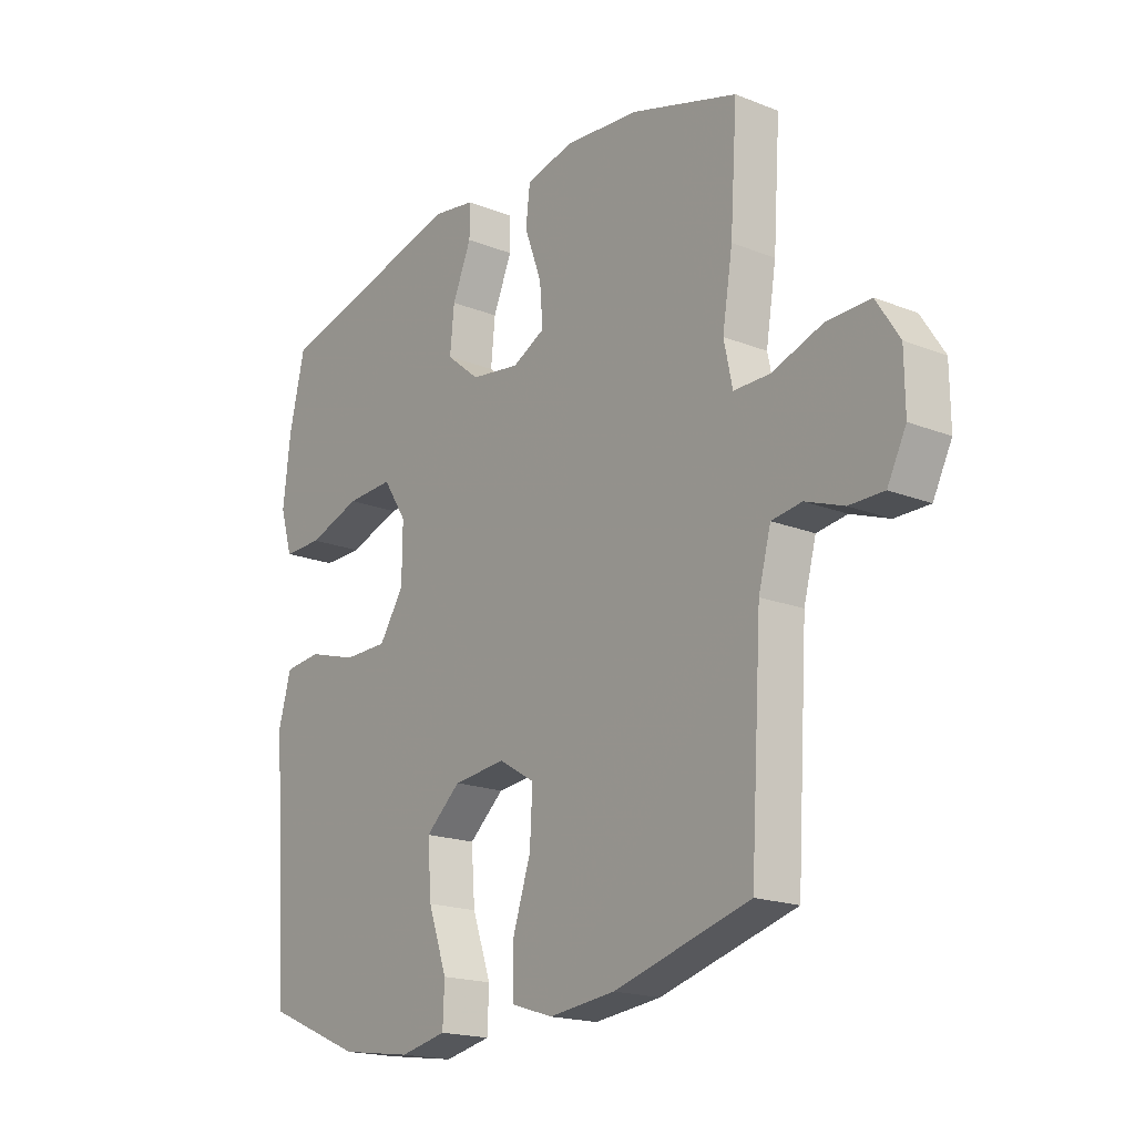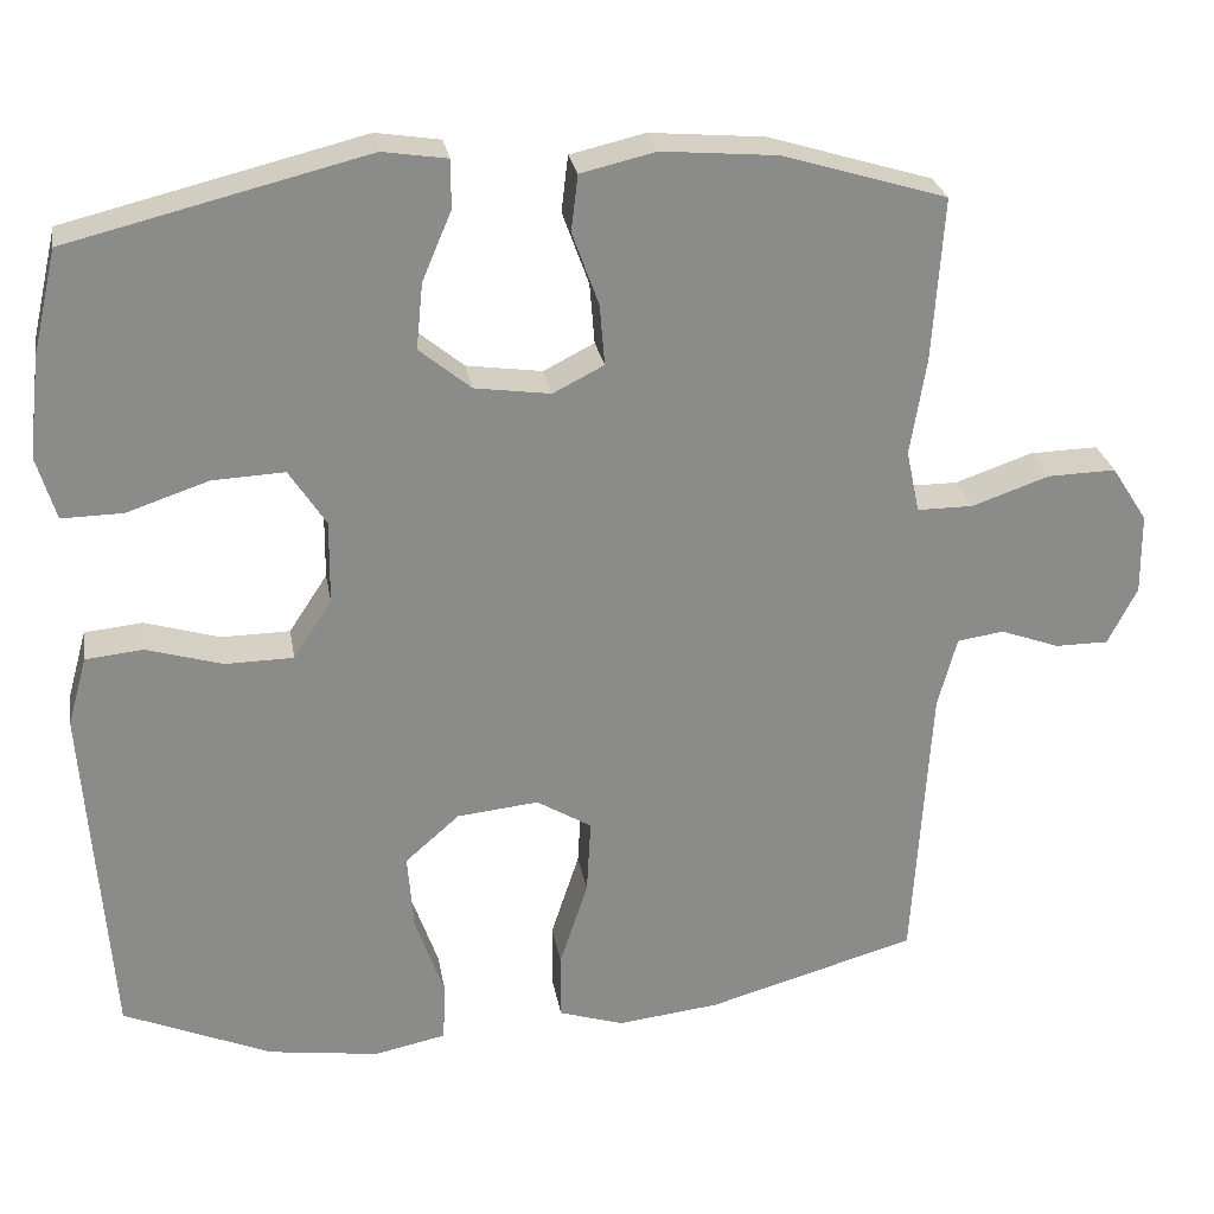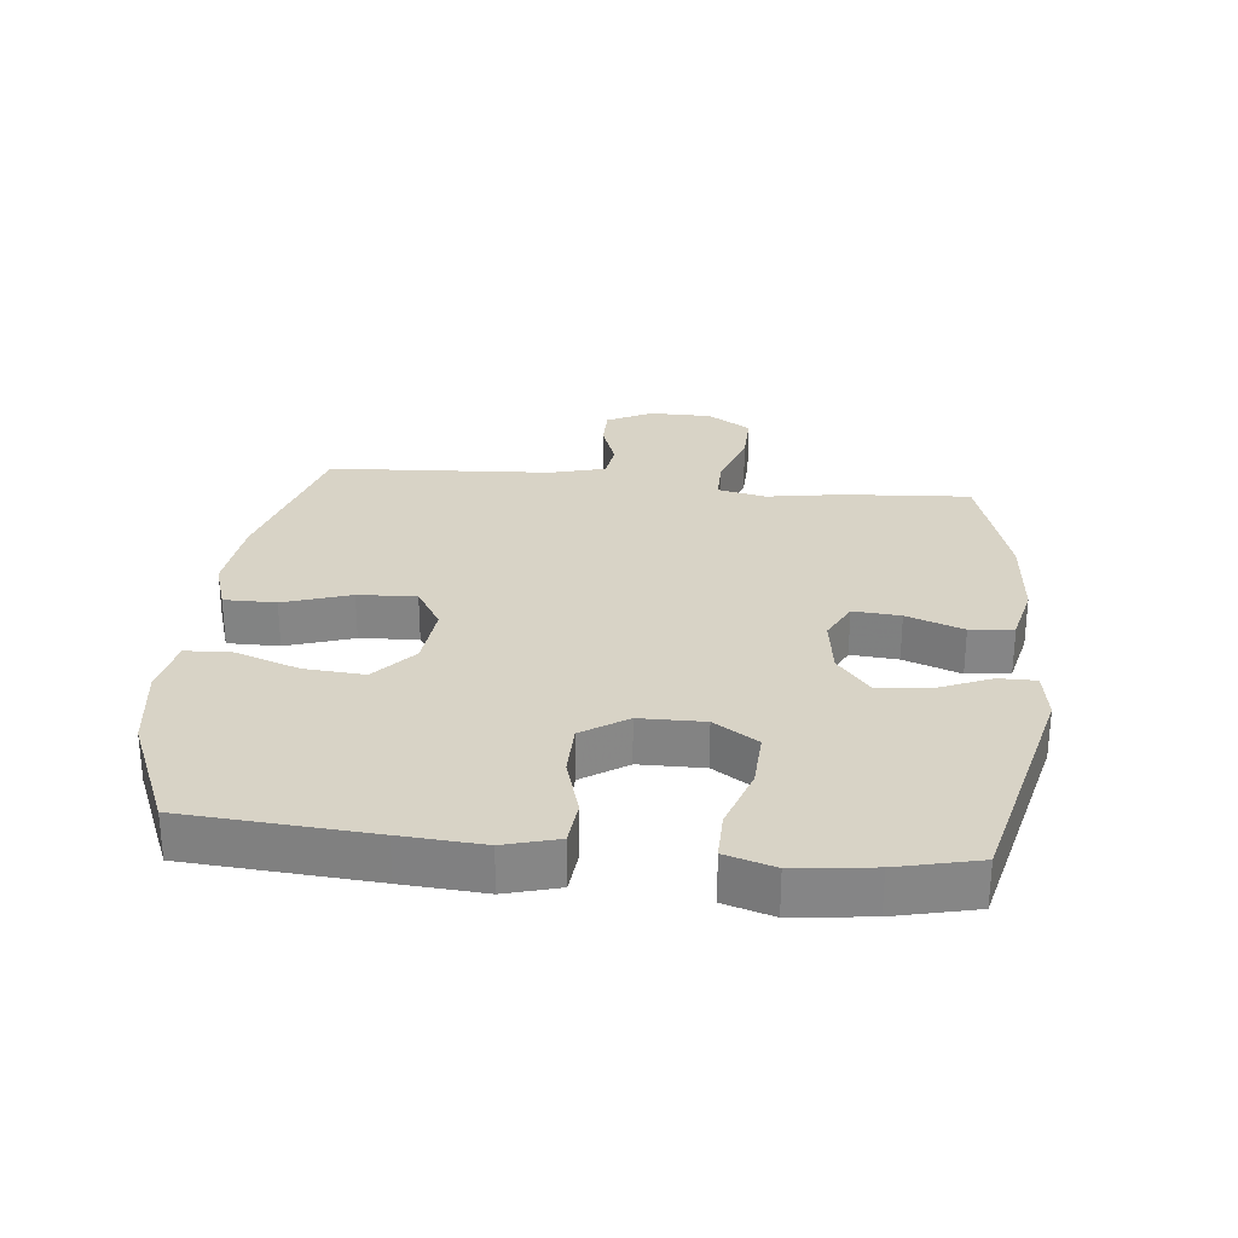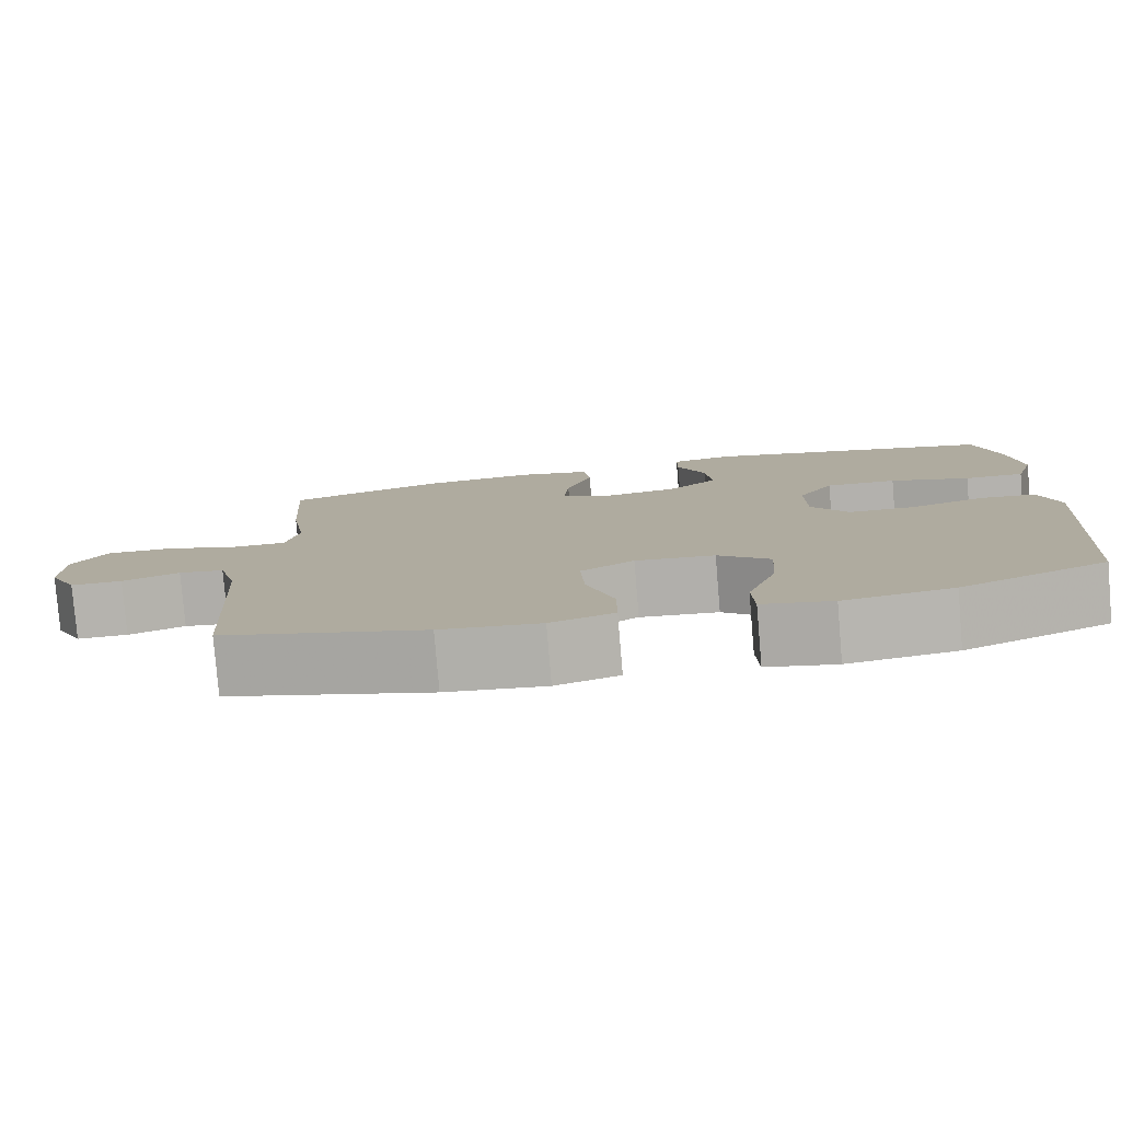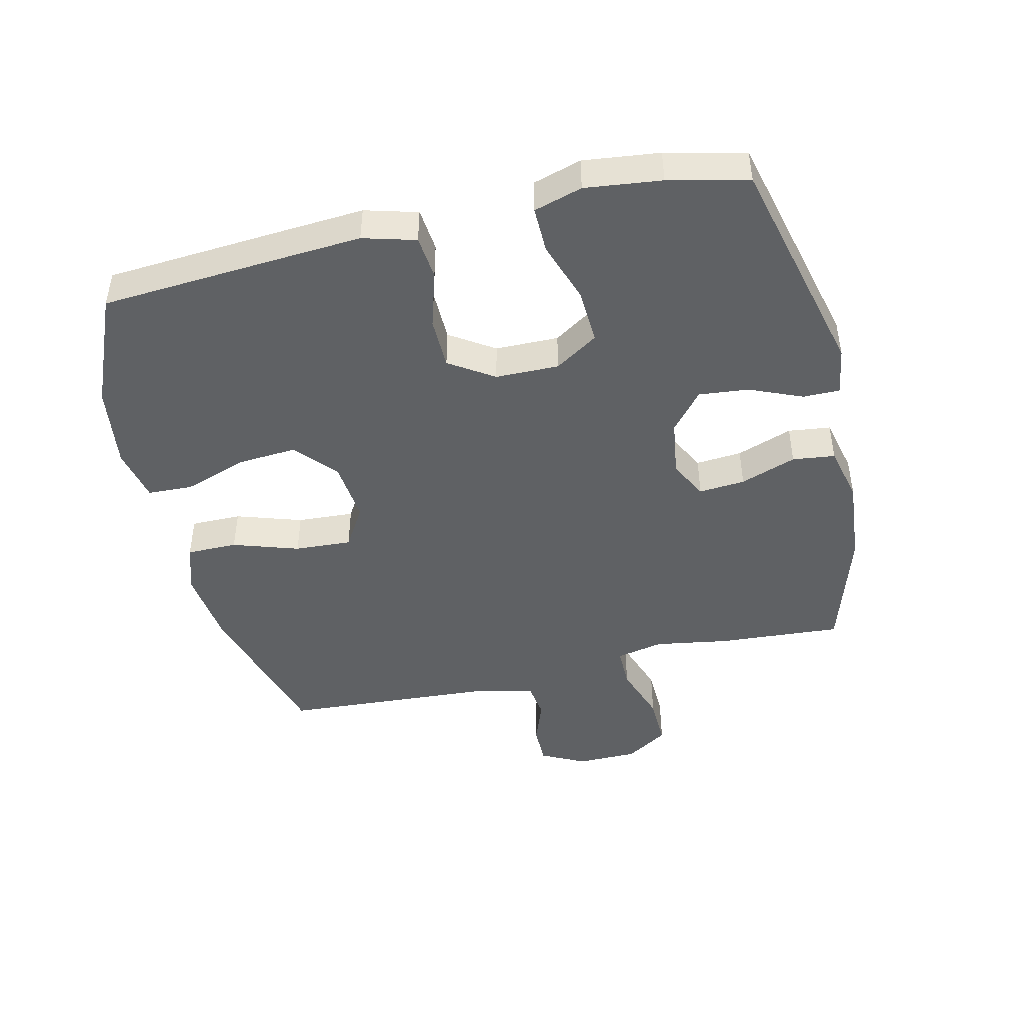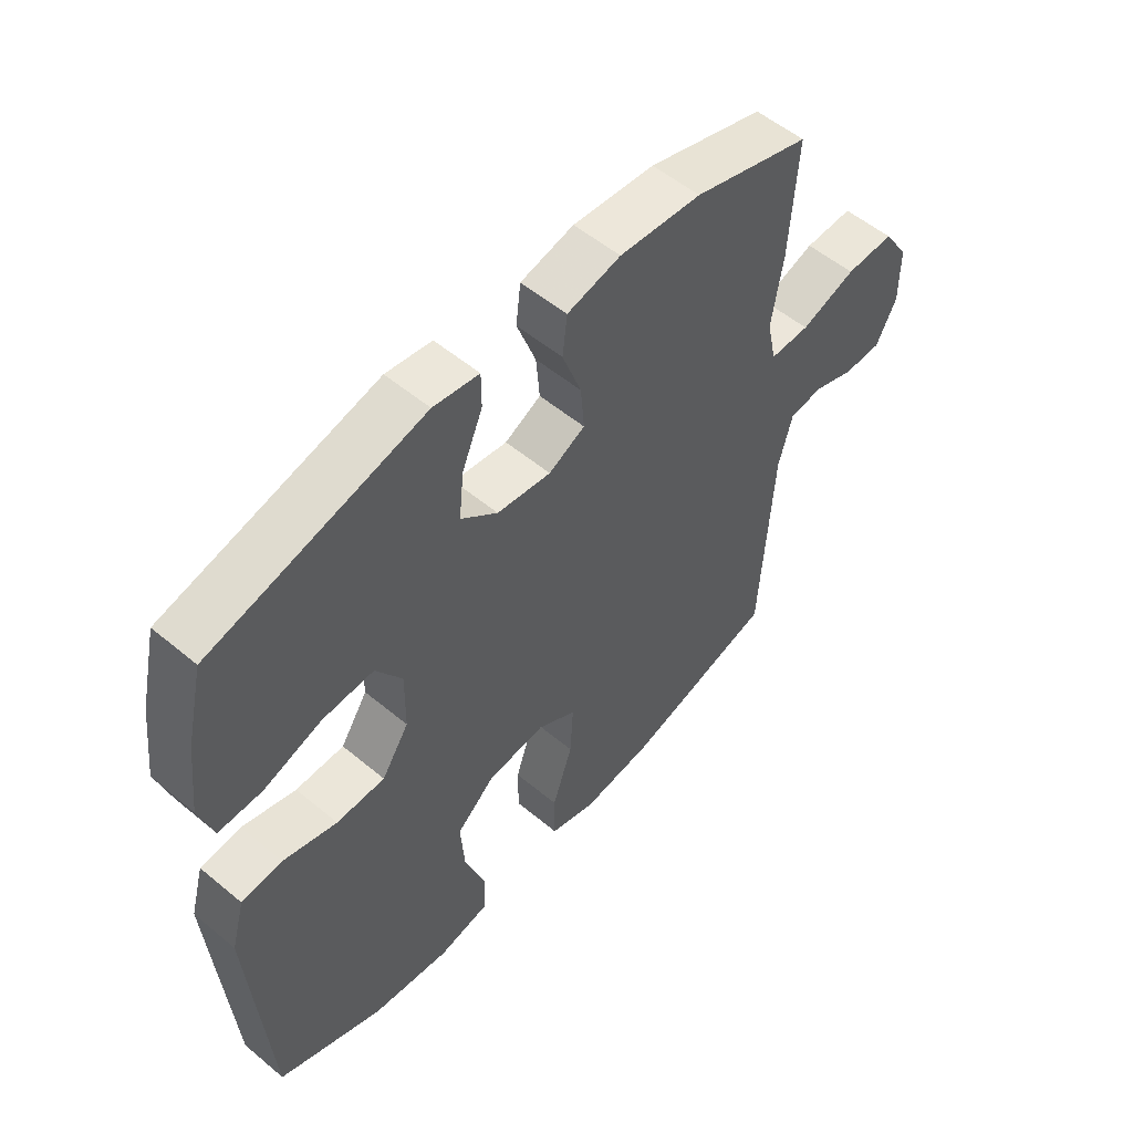
<metadata>
{"format":"obj","ext":"obj","renderer":"f3d","projection":"perspective","resolution":1024,"background":"white","views":[{"elev":-18.5,"azim":52.7,"up":"+Z"},{"elev":26.6,"azim":-9.7,"up":"+Z"},{"elev":28.2,"azim":-84.1,"up":"+Y"},{"elev":-80.0,"azim":-175.2,"up":"+Z"},{"elev":-45.4,"azim":-76.8,"up":"+Y"},{"elev":54.5,"azim":-48.6,"up":"+Z"}]}
</metadata>
<code>
v -0.5 0.07 -0.5
v -0.521 0.07 -0.212
v -0.53 0.07 -0.085
v -0.507 0.07 -0.002
v -0.438 0.07 0.005
v -0.347 0.07 -0.022
v -0.265 0.07 -0.021
v -0.219 0.07 0.049
v -0.218 0.07 0.149
v -0.262 0.07 0.217
v -0.349 0.07 0.213
v -0.447 0.07 0.18
v -0.52 0.07 0.179
v -0.543 0.07 0.255
v -0.529 0.07 0.375
v -0.5 0.07 0.5
v -0.143 0.07 0.588
v -0.066 0.07 0.576
v -0.066 0.07 0.518
v -0.101 0.07 0.435
v -0.109 0.07 0.356
v -0.047 0.07 0.305
v 0.044 0.07 0.292
v 0.105 0.07 0.323
v 0.099 0.07 0.396
v 0.067 0.07 0.484
v 0.075 0.07 0.551
v 0.165 0.07 0.572
v 0.303 0.07 0.56
v 0.5 0.07 0.5
v 0.487 0.07 0.304
v 0.468 0.07 0.187
v 0.484 0.07 0.112
v 0.551 0.07 0.112
v 0.644 0.07 0.144
v 0.726 0.07 0.146
v 0.769 0.07 0.079
v 0.77 0.07 -0.018
v 0.735 0.07 -0.087
v 0.671 0.07 -0.087
v 0.6 0.07 -0.061
v 0.544 0.07 -0.069
v 0.521 0.07 -0.155
v 0.5 0.07 -0.5
v 0.249 0.07 -0.571
v 0.126 0.07 -0.585
v 0.048 0.07 -0.56
v 0.048 0.07 -0.48
v 0.082 0.07 -0.376
v 0.087 0.07 -0.286
v 0.021 0.07 -0.246
v -0.077 0.07 -0.256
v -0.142 0.07 -0.313
v -0.135 0.07 -0.406
v -0.1 0.07 -0.506
v -0.103 0.07 -0.577
v -0.189 0.07 -0.595
v -0.322 0.07 -0.576
v -0.5 0 -0.5
v -0.521 0 -0.212
v -0.53 0 -0.085
v -0.507 0 -0.002
v -0.438 0 0.005
v -0.347 0 -0.022
v -0.265 0 -0.021
v -0.219 0 0.049
v -0.218 0 0.149
v -0.262 0 0.217
v -0.349 0 0.213
v -0.447 0 0.18
v -0.52 0 0.179
v -0.543 0 0.255
v -0.529 0 0.375
v -0.5 0 0.5
v -0.143 0 0.588
v -0.066 0 0.576
v -0.066 0 0.518
v -0.101 0 0.435
v -0.109 0 0.356
v -0.047 0 0.305
v 0.044 0 0.292
v 0.105 0 0.323
v 0.099 0 0.396
v 0.067 0 0.484
v 0.075 0 0.551
v 0.165 0 0.572
v 0.303 0 0.56
v 0.5 0 0.5
v 0.487 0 0.304
v 0.468 0 0.187
v 0.484 0 0.112
v 0.551 0 0.112
v 0.644 0 0.144
v 0.726 0 0.146
v 0.769 0 0.079
v 0.77 0 -0.018
v 0.735 0 -0.087
v 0.671 0 -0.087
v 0.6 0 -0.061
v 0.544 0 -0.069
v 0.521 0 -0.155
v 0.5 0 -0.5
v 0.249 0 -0.571
v 0.126 0 -0.585
v 0.048 0 -0.56
v 0.048 0 -0.48
v 0.082 0 -0.376
v 0.087 0 -0.286
v 0.021 0 -0.246
v -0.077 0 -0.256
v -0.142 0 -0.313
v -0.135 0 -0.406
v -0.1 0 -0.506
v -0.103 0 -0.577
v -0.189 0 -0.595
v -0.322 0 -0.576
f 54 55 56 57
f 53 54 57 58
f 46 47 48 49
f 46 49 50
f 43 44 45 46
f 42 43 46 50
f 38 39 40 41
f 38 41 42
f 37 38 42
f 34 35 36 37
f 33 34 37 42
f 29 30 31 32
f 29 32 33
f 25 26 27 28
f 24 25 28 29
f 17 18 19 20
f 17 20 21
f 16 17 21
f 15 16 21 22
f 11 12 13 14
f 10 11 14 15
f 3 4 5 6
f 3 6 7
f 2 3 7
f 53 58 1 2
f 52 53 2 7
f 51 52 7 8
f 50 51 8 9
f 42 50 9 10
f 24 29 33 42
f 23 24 42
f 22 23 42 10
f 10 15 22
f 115 114 113 112
f 116 115 112 111
f 107 106 105 104
f 108 107 104
f 104 103 102 101
f 108 104 101 100
f 99 98 97 96
f 100 99 96
f 100 96 95
f 95 94 93 92
f 100 95 92 91
f 90 89 88 87
f 91 90 87
f 86 85 84 83
f 87 86 83 82
f 78 77 76 75
f 79 78 75
f 79 75 74
f 80 79 74 73
f 72 71 70 69
f 73 72 69 68
f 64 63 62 61
f 65 64 61
f 65 61 60
f 60 59 116 111
f 65 60 111 110
f 66 65 110 109
f 67 66 109 108
f 68 67 108 100
f 100 91 87 82
f 100 82 81
f 68 100 81 80
f 80 73 68
f 1 59 60 2
f 2 60 61 3
f 3 61 62 4
f 4 62 63 5
f 5 63 64 6
f 6 64 65 7
f 7 65 66 8
f 8 66 67 9
f 9 67 68 10
f 10 68 69 11
f 11 69 70 12
f 12 70 71 13
f 13 71 72 14
f 14 72 73 15
f 15 73 74 16
f 16 74 75 17
f 17 75 76 18
f 18 76 77 19
f 19 77 78 20
f 20 78 79 21
f 21 79 80 22
f 22 80 81 23
f 23 81 82 24
f 24 82 83 25
f 25 83 84 26
f 26 84 85 27
f 27 85 86 28
f 28 86 87 29
f 29 87 88 30
f 30 88 89 31
f 31 89 90 32
f 32 90 91 33
f 33 91 92 34
f 34 92 93 35
f 35 93 94 36
f 36 94 95 37
f 37 95 96 38
f 38 96 97 39
f 39 97 98 40
f 40 98 99 41
f 41 99 100 42
f 42 100 101 43
f 43 101 102 44
f 44 102 103 45
f 45 103 104 46
f 46 104 105 47
f 47 105 106 48
f 48 106 107 49
f 49 107 108 50
f 50 108 109 51
f 51 109 110 52
f 52 110 111 53
f 53 111 112 54
f 54 112 113 55
f 55 113 114 56
f 56 114 115 57
f 57 115 116 58
f 58 116 59 1

</code>
